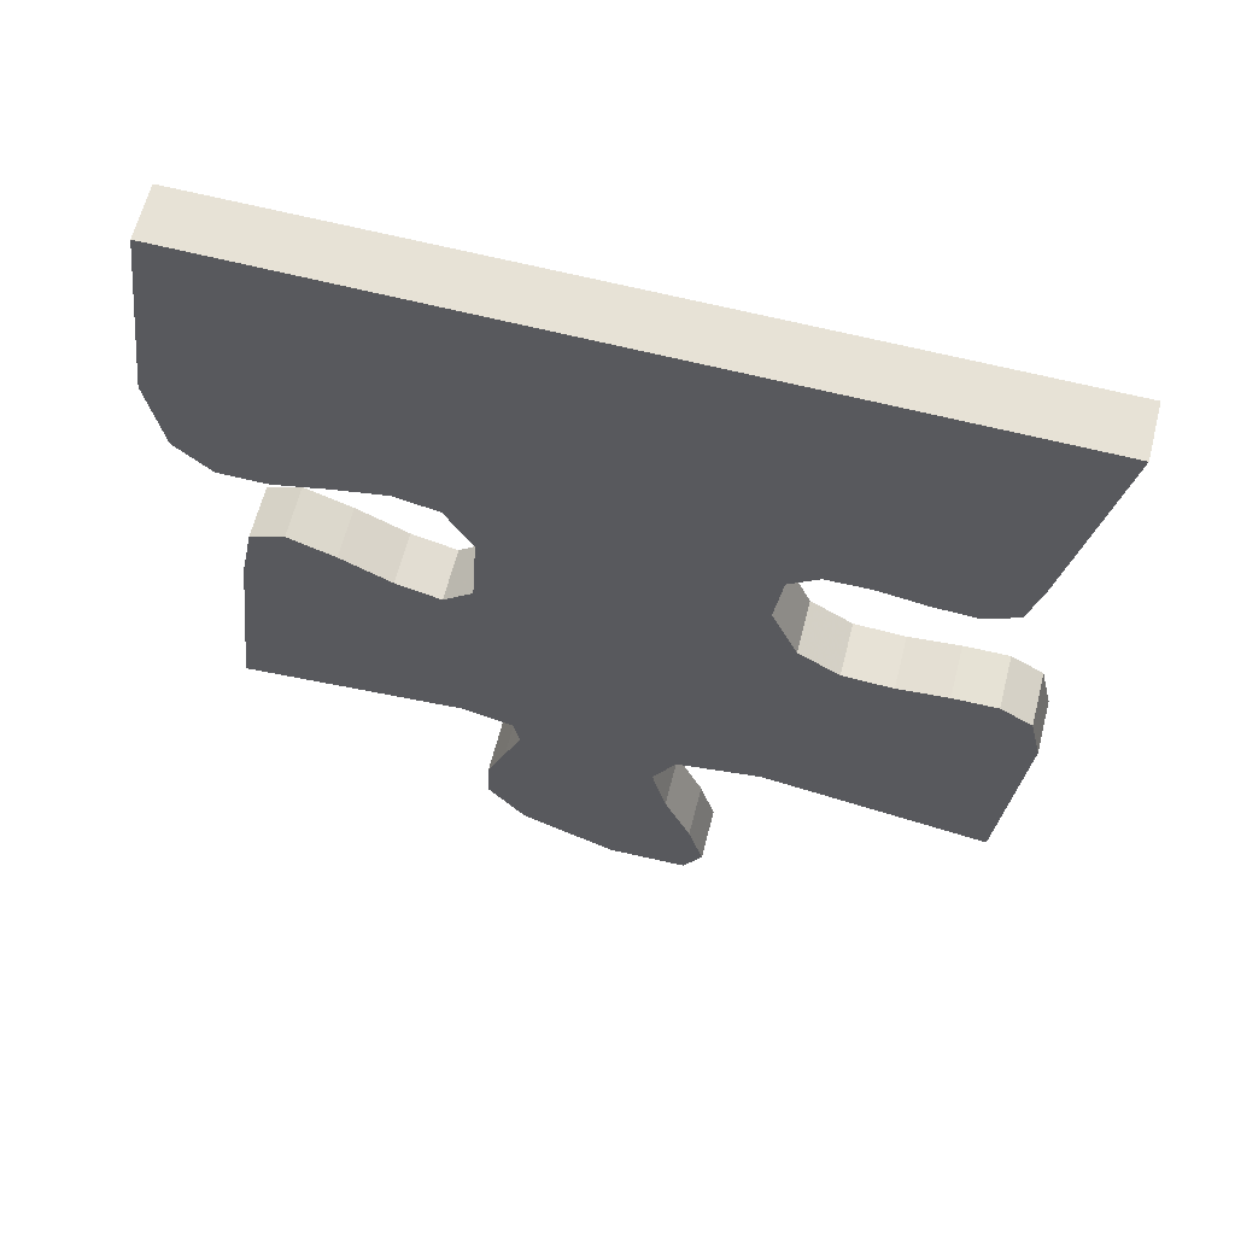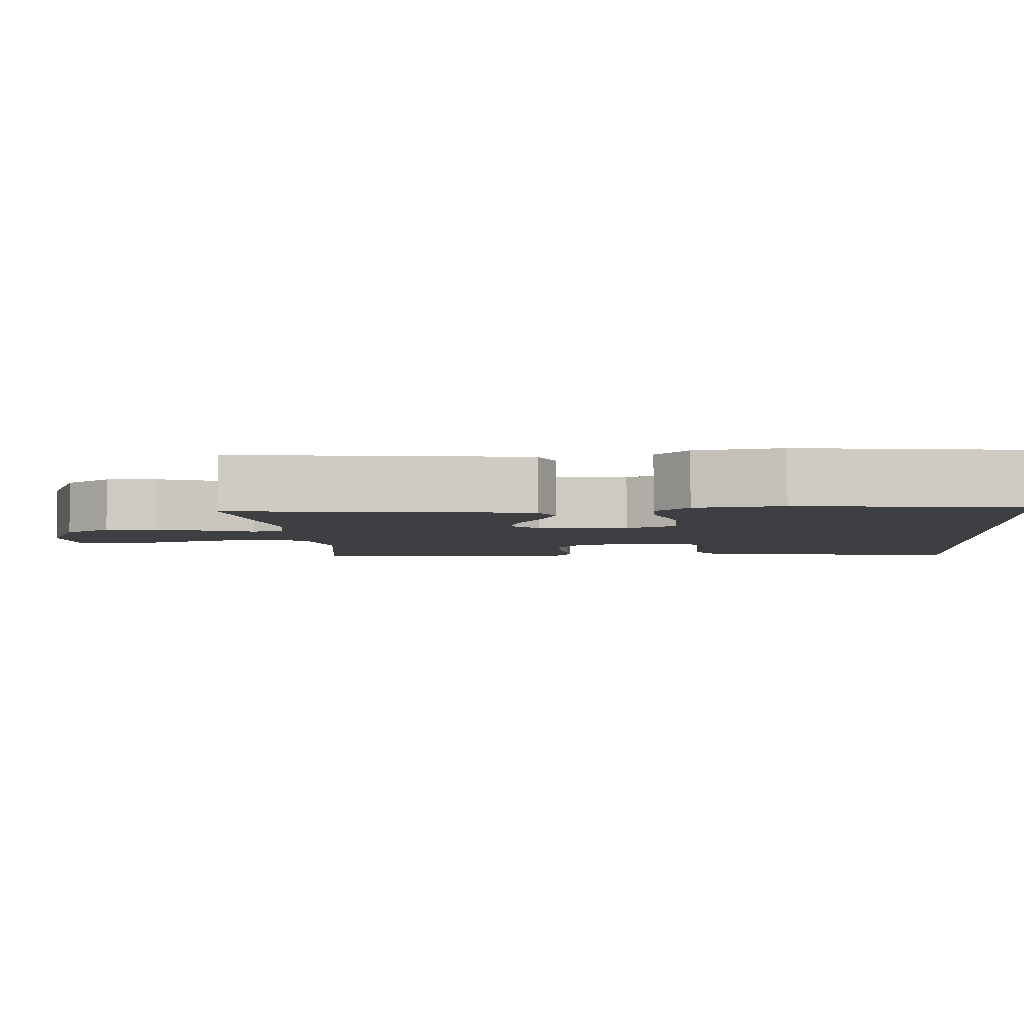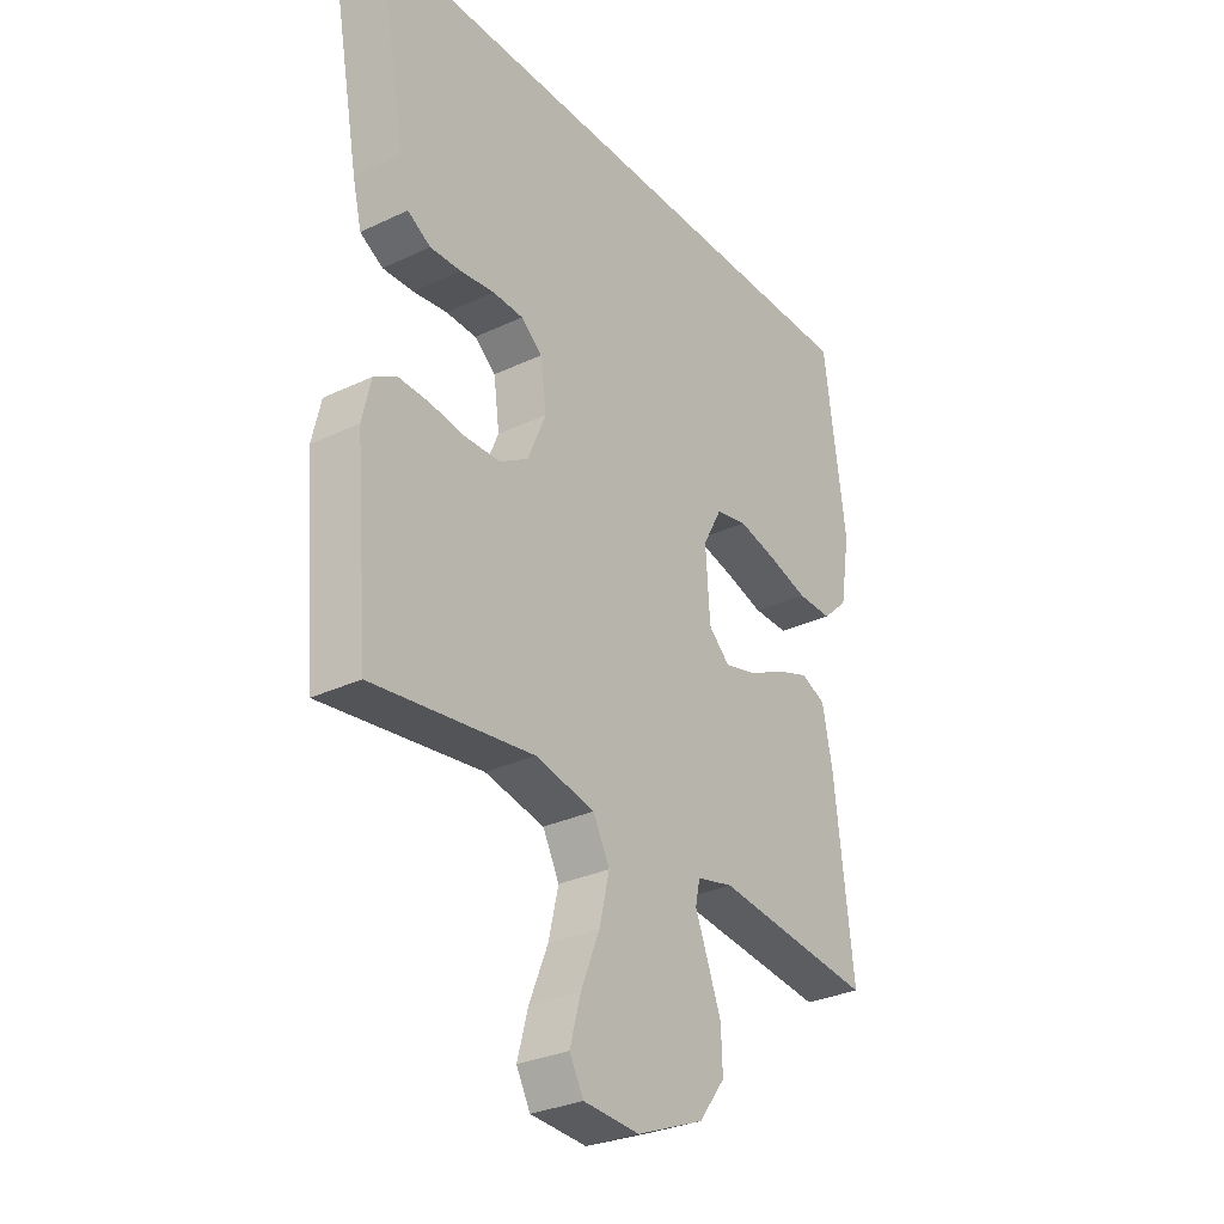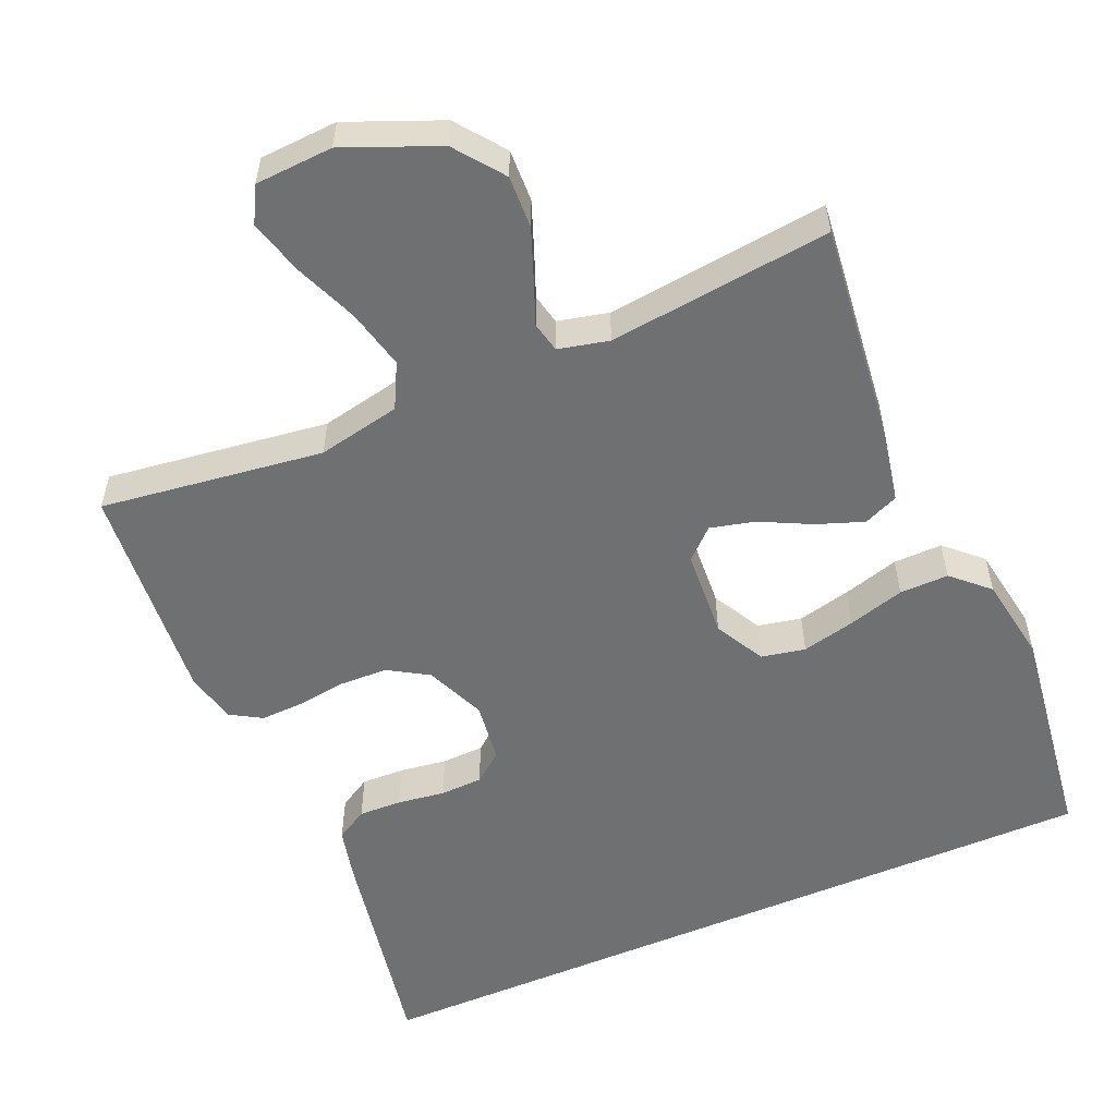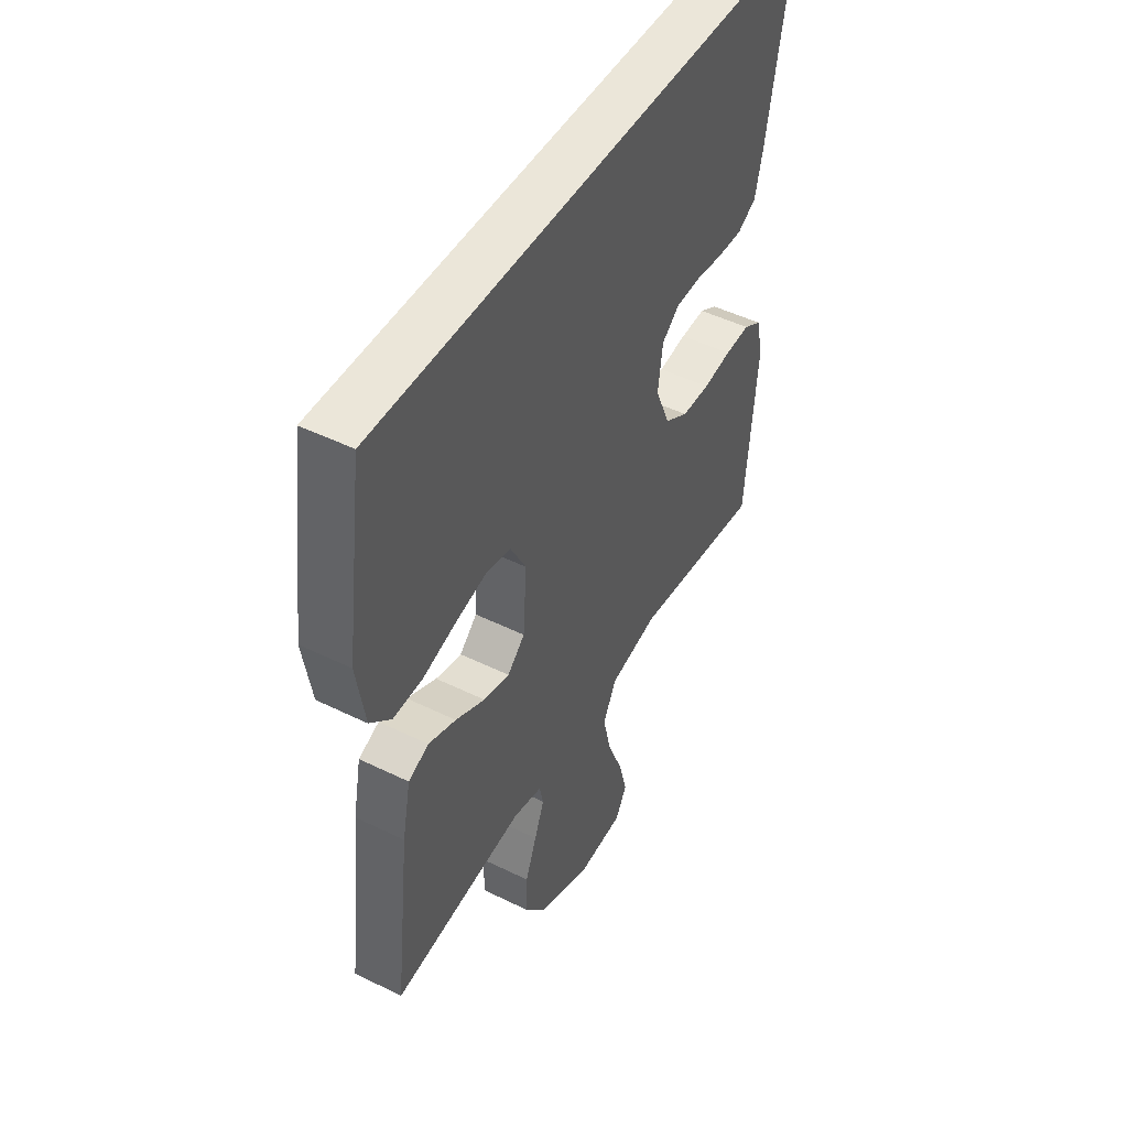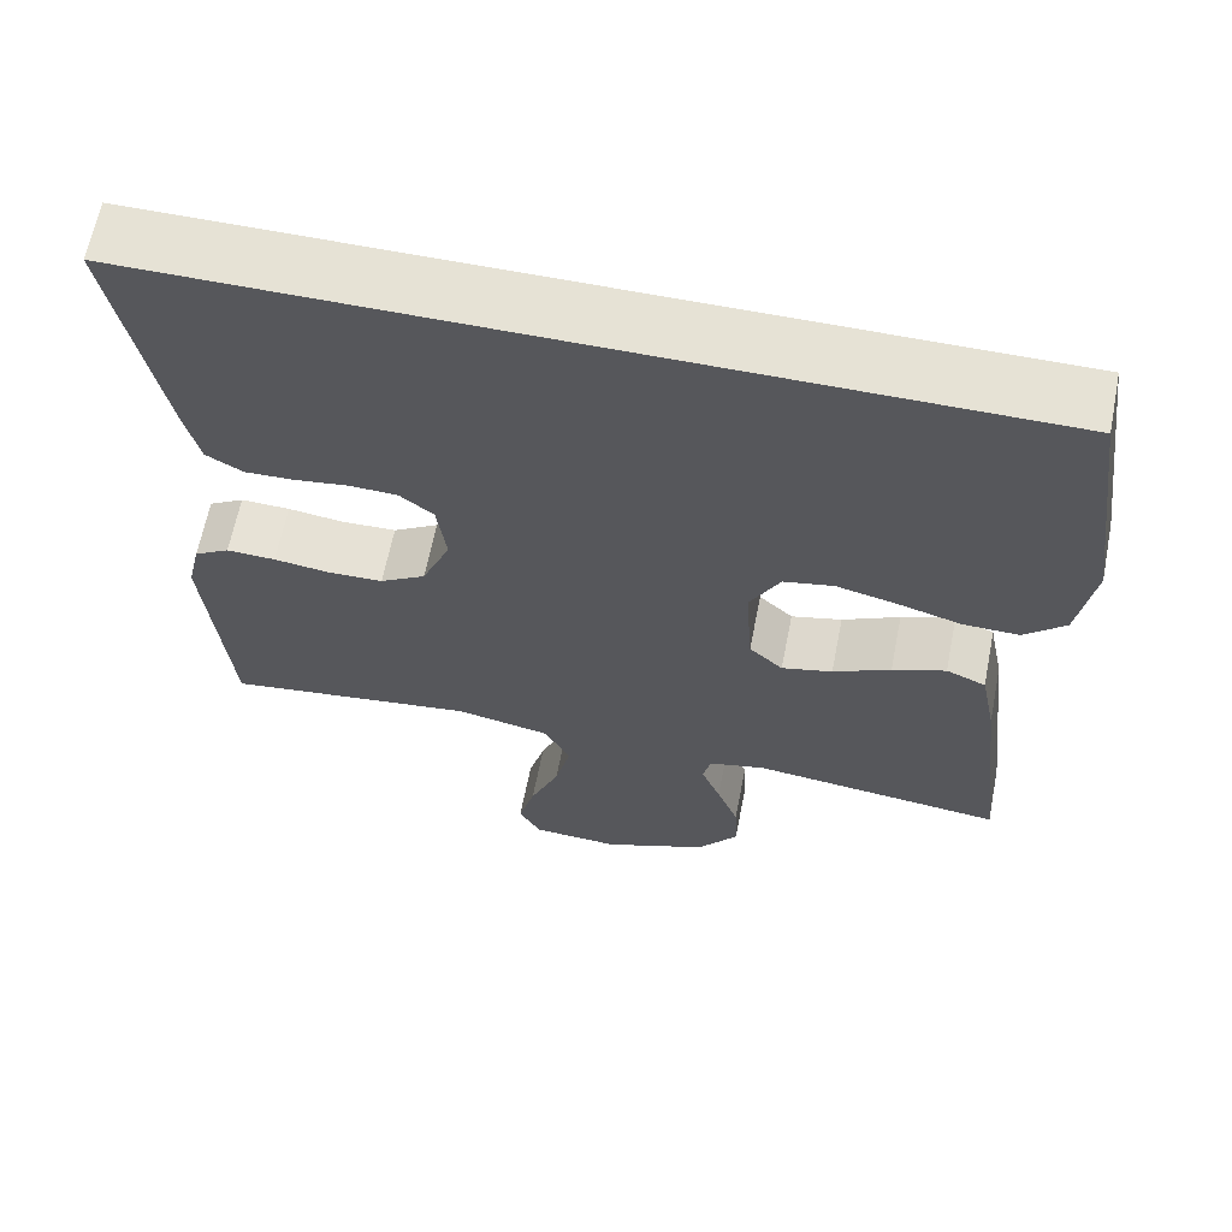
<metadata>
{"format":"obj","ext":"obj","renderer":"f3d","projection":"perspective","resolution":1024,"background":"white","views":[{"elev":63.4,"azim":14.4,"up":"+Z"},{"elev":-4.3,"azim":-86.1,"up":"+Y"},{"elev":-30.3,"azim":124.5,"up":"+Z"},{"elev":-54.9,"azim":-156.6,"up":"+Y"},{"elev":47.8,"azim":-61.1,"up":"+Z"},{"elev":63.9,"azim":-168.8,"up":"+Z"}]}
</metadata>
<code>
v -0.5 0.07 -0.5
v -0.465 0.07 -0.2
v -0.446 0.07 -0.105
v -0.399 0.07 -0.085
v -0.336 0.07 -0.108
v -0.268 0.07 -0.142
v -0.208 0.07 -0.157
v -0.168 0.07 -0.12
v -0.16 0.07 0
v -0.196 0.07 0.067
v -0.255 0.07 0.079
v -0.327 0.07 0.062
v -0.403 0.07 0.04
v -0.469 0.07 0.039
v -0.517 0.07 0.084
v -0.536 0.07 0.2
v -0.495 0.07 0.5
v 0.537 0.07 0.5
v 0.481 0.07 0.2
v 0.464 0.07 0.129
v 0.421 0.07 0.104
v 0.363 0.07 0.106
v 0.299 0.07 0.115
v 0.242 0.07 0.113
v 0.202 0.07 0.081
v 0.191 0.07 0
v 0.225 0.07 -0.081
v 0.279 0.07 -0.114
v 0.344 0.07 -0.116
v 0.41 0.07 -0.107
v 0.468 0.07 -0.105
v 0.51 0.07 -0.13
v 0.526 0.07 -0.2
v 0.5 0.07 -0.5
v 0.2 0.07 -0.46
v 0.088 0.07 -0.483
v 0.057 0.07 -0.543
v 0.076 0.07 -0.623
v 0.111 0.07 -0.709
v 0.131 0.07 -0.783
v 0.105 0.07 -0.831
v 0 0.07 -0.837
v -0.126 0.07 -0.785
v -0.175 0.07 -0.72
v -0.172 0.07 -0.649
v -0.146 0.07 -0.581
v -0.123 0.07 -0.523
v -0.132 0.07 -0.482
v -0.2 0.07 -0.466
v -0.5 0 -0.5
v -0.465 0 -0.2
v -0.446 0 -0.105
v -0.399 0 -0.085
v -0.336 0 -0.108
v -0.268 0 -0.142
v -0.208 0 -0.157
v -0.168 0 -0.12
v -0.16 0 0
v -0.196 0 0.067
v -0.255 0 0.079
v -0.327 0 0.062
v -0.403 0 0.04
v -0.469 0 0.039
v -0.517 0 0.084
v -0.536 0 0.2
v -0.495 0 0.5
v 0.537 0 0.5
v 0.481 0 0.2
v 0.464 0 0.129
v 0.421 0 0.104
v 0.363 0 0.106
v 0.299 0 0.115
v 0.242 0 0.113
v 0.202 0 0.081
v 0.191 0 0
v 0.225 0 -0.081
v 0.279 0 -0.114
v 0.344 0 -0.116
v 0.41 0 -0.107
v 0.468 0 -0.105
v 0.51 0 -0.13
v 0.526 0 -0.2
v 0.5 0 -0.5
v 0.2 0 -0.46
v 0.088 0 -0.483
v 0.057 0 -0.543
v 0.076 0 -0.623
v 0.111 0 -0.709
v 0.131 0 -0.783
v 0.105 0 -0.831
v 0 0 -0.837
v -0.126 0 -0.785
v -0.175 0 -0.72
v -0.172 0 -0.649
v -0.146 0 -0.581
v -0.123 0 -0.523
v -0.132 0 -0.482
v -0.2 0 -0.466
f 45 46 47
f 44 45 47
f 43 44 47
f 42 43 47
f 41 42 47
f 40 41 47
f 39 40 47
f 38 39 47
f 37 38 47 48
f 36 37 48
f 35 36 48 49
f 33 34 35
f 32 33 35
f 31 32 35
f 30 31 35
f 29 30 35
f 28 29 35 49
f 21 22 23
f 20 21 23
f 19 20 23
f 18 19 23
f 17 18 23
f 17 23 24
f 15 16 17
f 14 15 17
f 13 14 17
f 12 13 17
f 11 12 17
f 17 24 25
f 11 17 25
f 10 11 25
f 4 5 6
f 3 4 6
f 2 3 6
f 1 2 6
f 49 1 6
f 49 6 7
f 49 7 8
f 28 49 8
f 27 28 8
f 26 27 8 9
f 9 10 25 26
f 96 95 94
f 96 94 93
f 96 93 92
f 96 92 91
f 96 91 90
f 96 90 89
f 96 89 88
f 96 88 87
f 97 96 87 86
f 97 86 85
f 98 97 85 84
f 84 83 82
f 84 82 81
f 84 81 80
f 84 80 79
f 84 79 78
f 98 84 78 77
f 72 71 70
f 72 70 69
f 72 69 68
f 72 68 67
f 72 67 66
f 73 72 66
f 66 65 64
f 66 64 63
f 66 63 62
f 66 62 61
f 66 61 60
f 74 73 66
f 74 66 60
f 74 60 59
f 55 54 53
f 55 53 52
f 55 52 51
f 55 51 50
f 55 50 98
f 56 55 98
f 57 56 98
f 57 98 77
f 57 77 76
f 58 57 76 75
f 75 74 59 58
f 1 50 51 2
f 2 51 52 3
f 3 52 53 4
f 4 53 54 5
f 5 54 55 6
f 6 55 56 7
f 7 56 57 8
f 8 57 58 9
f 9 58 59 10
f 10 59 60 11
f 11 60 61 12
f 12 61 62 13
f 13 62 63 14
f 14 63 64 15
f 15 64 65 16
f 16 65 66 17
f 17 66 67 18
f 18 67 68 19
f 19 68 69 20
f 20 69 70 21
f 21 70 71 22
f 22 71 72 23
f 23 72 73 24
f 24 73 74 25
f 25 74 75 26
f 26 75 76 27
f 27 76 77 28
f 28 77 78 29
f 29 78 79 30
f 30 79 80 31
f 31 80 81 32
f 32 81 82 33
f 33 82 83 34
f 34 83 84 35
f 35 84 85 36
f 36 85 86 37
f 37 86 87 38
f 38 87 88 39
f 39 88 89 40
f 40 89 90 41
f 41 90 91 42
f 42 91 92 43
f 43 92 93 44
f 44 93 94 45
f 45 94 95 46
f 46 95 96 47
f 47 96 97 48
f 48 97 98 49
f 49 98 50 1

</code>
